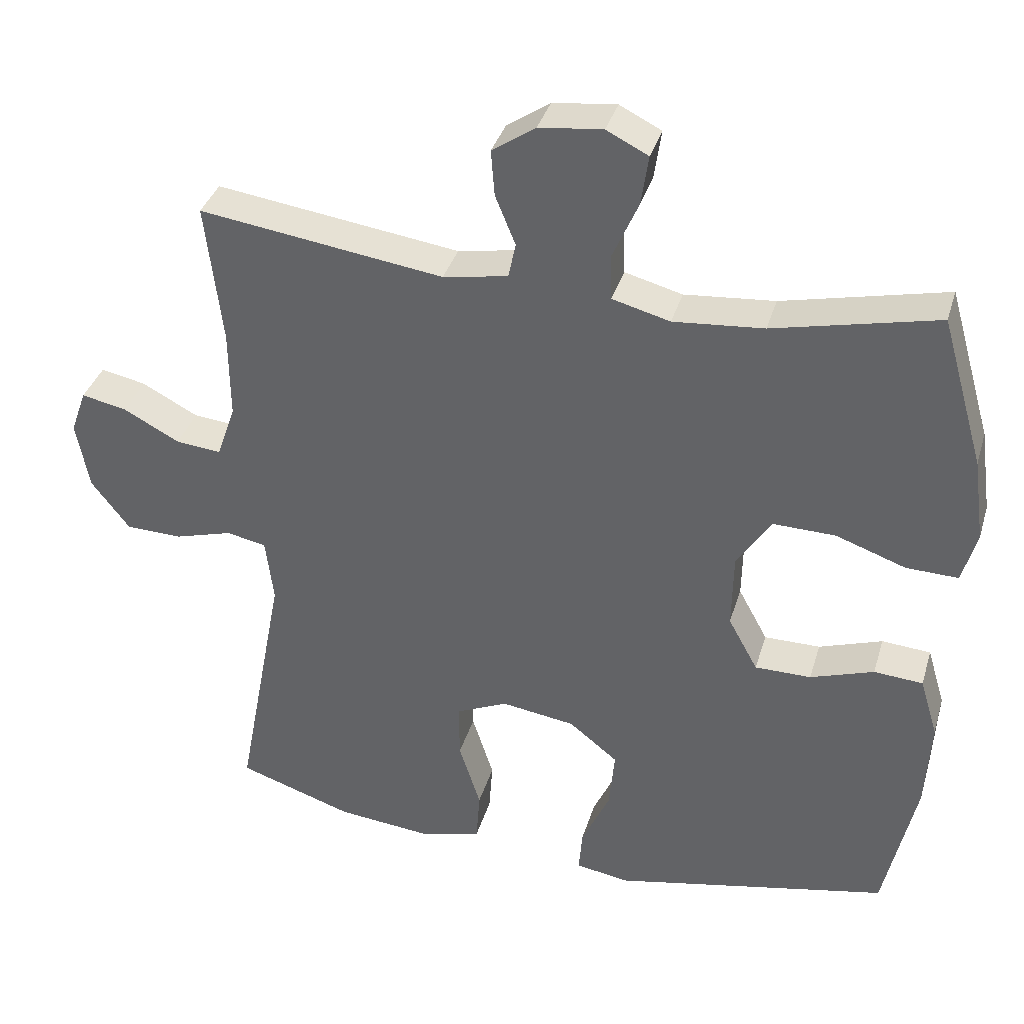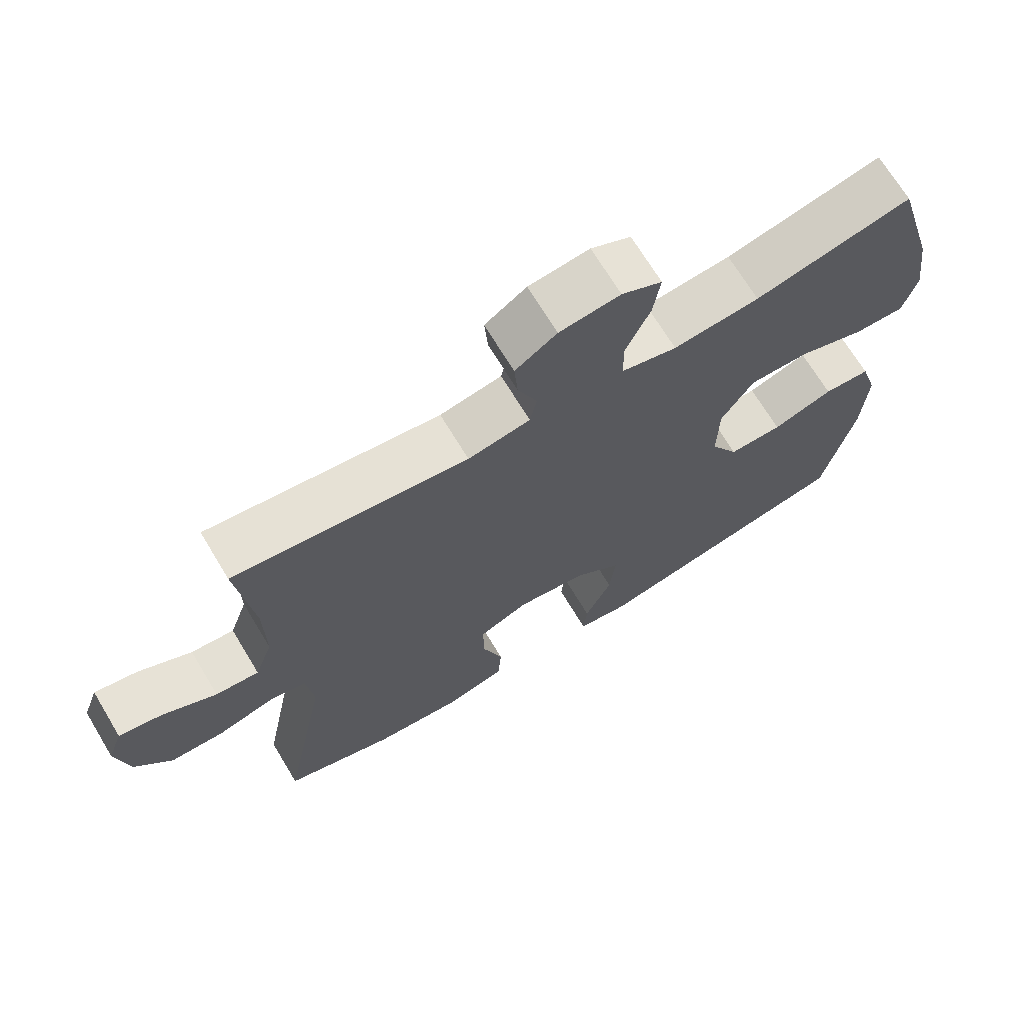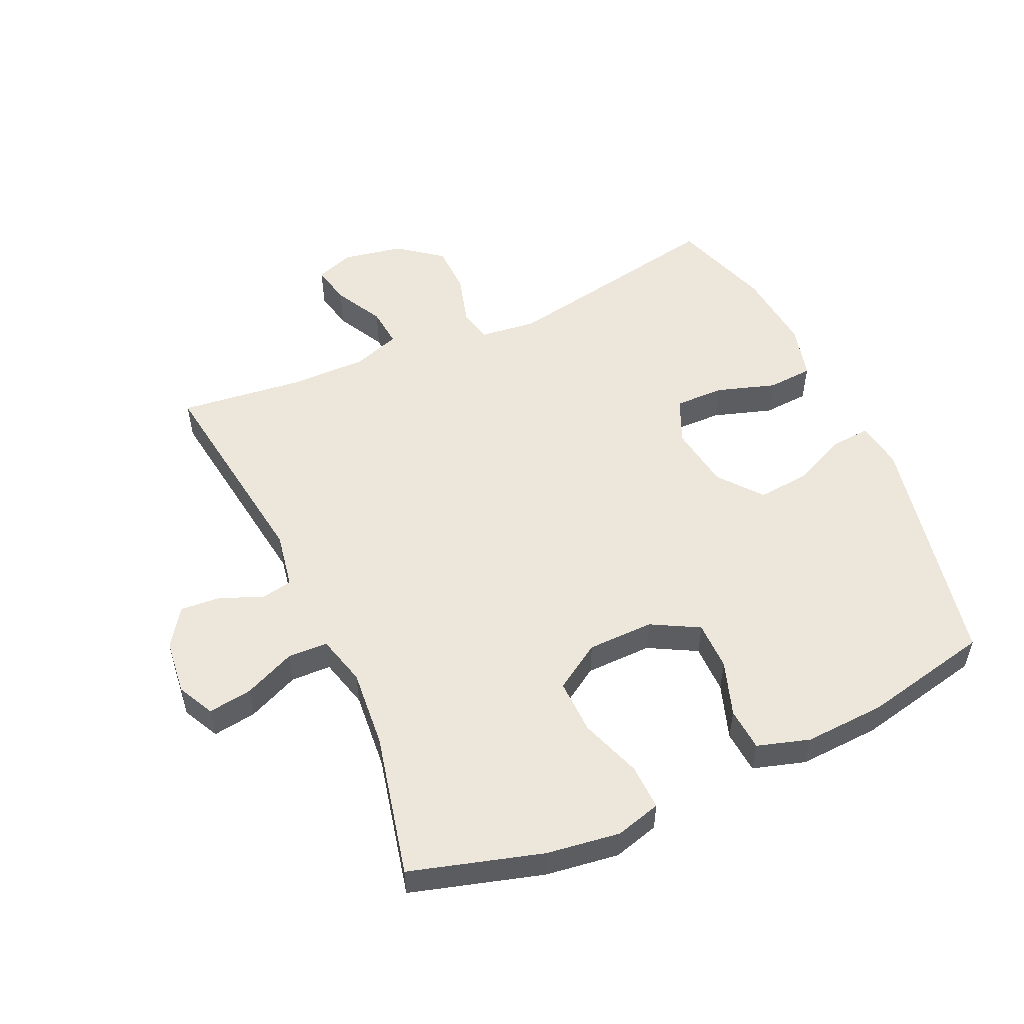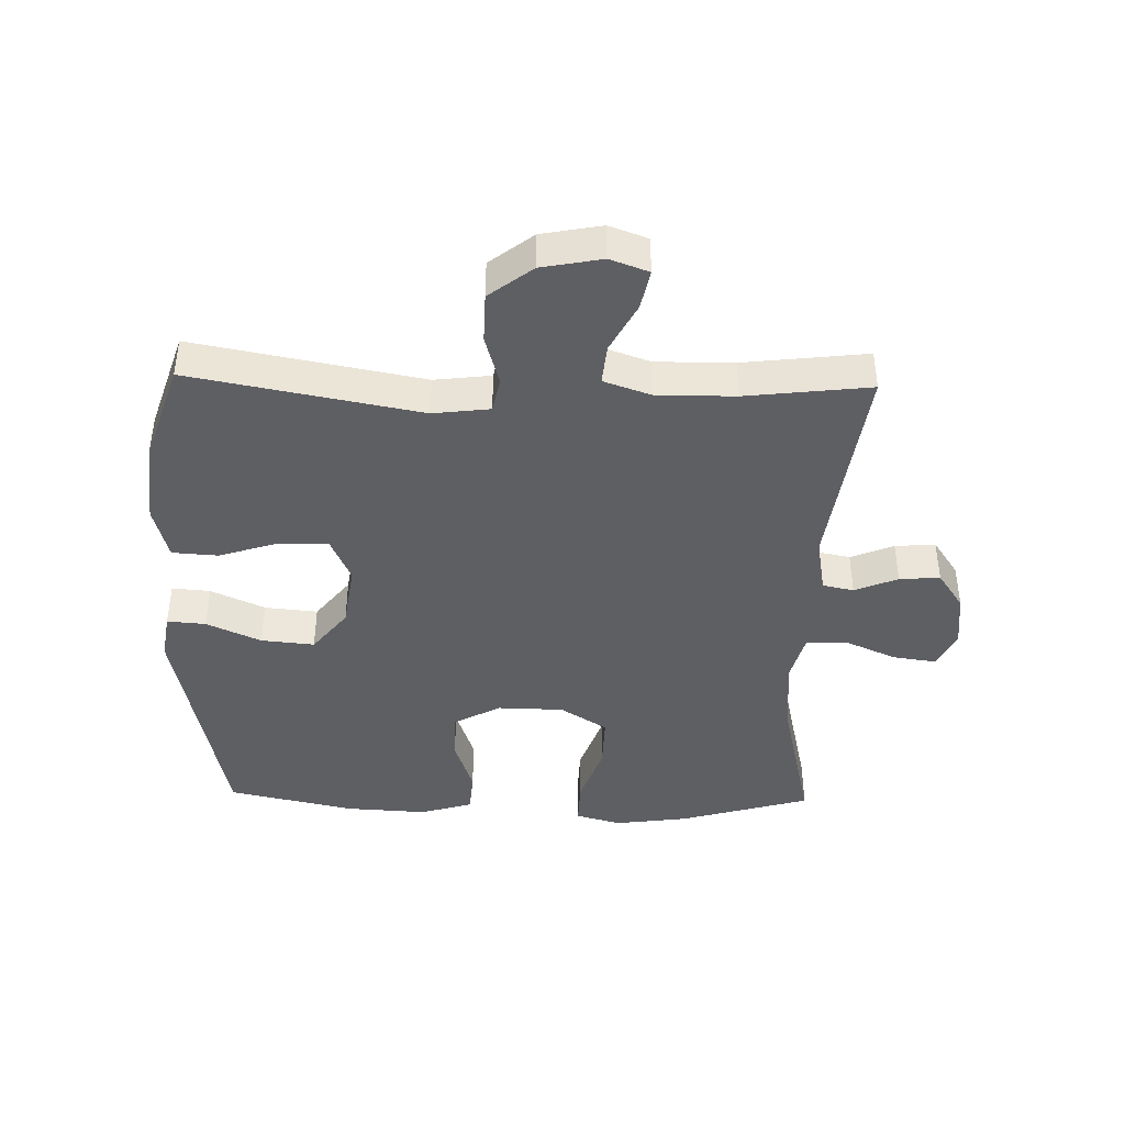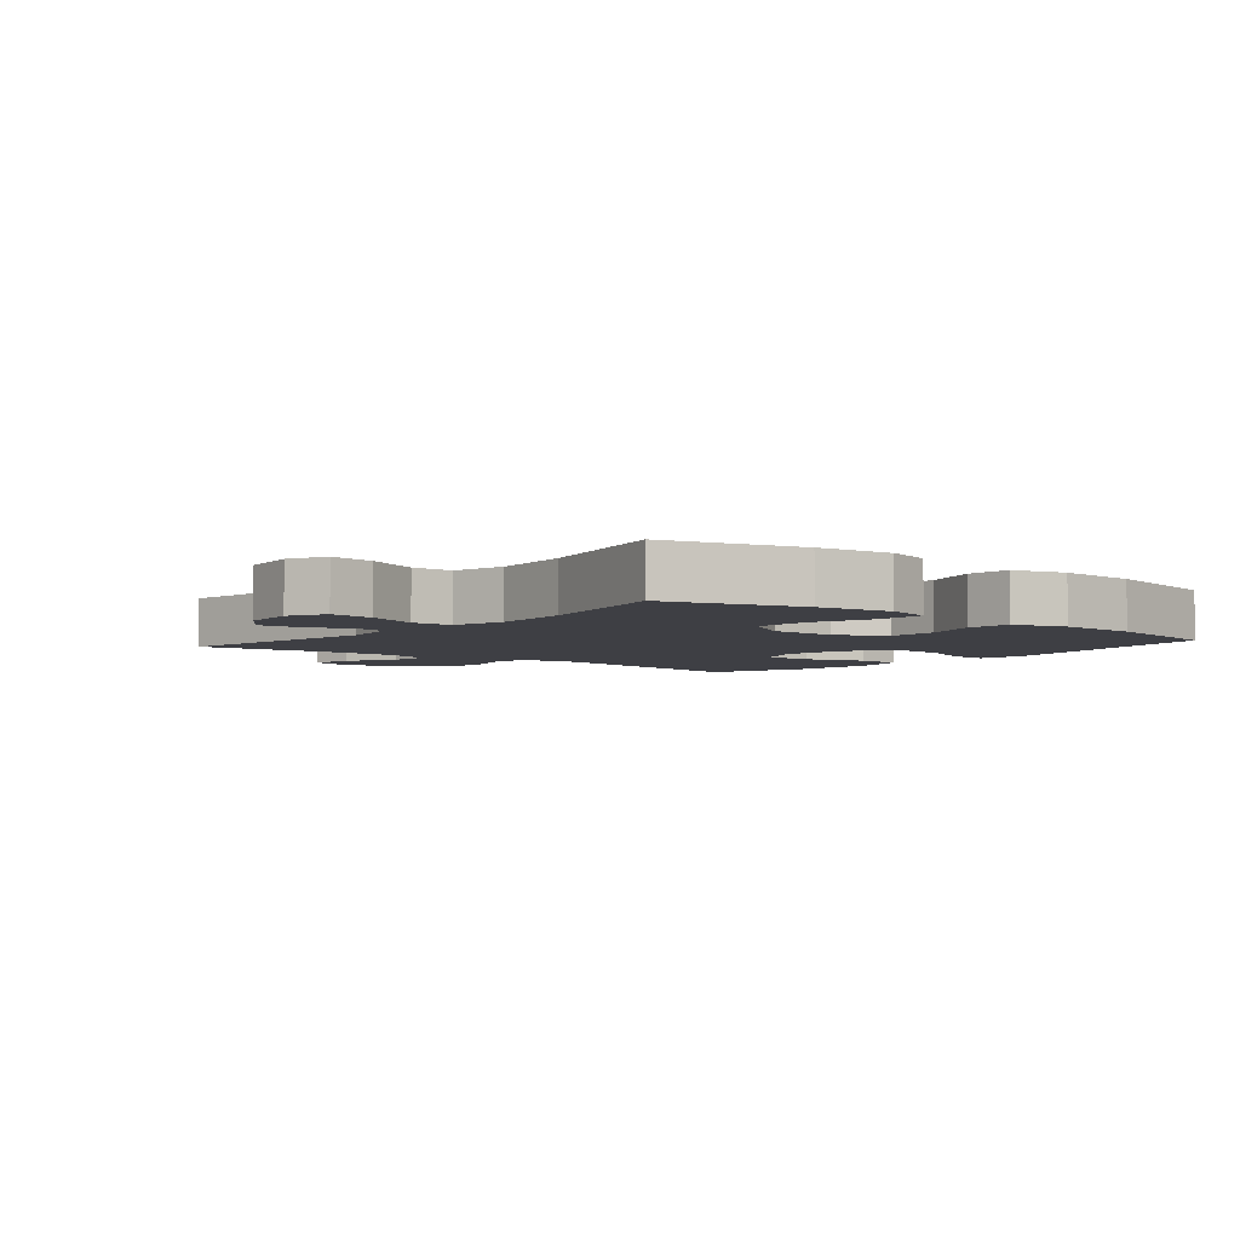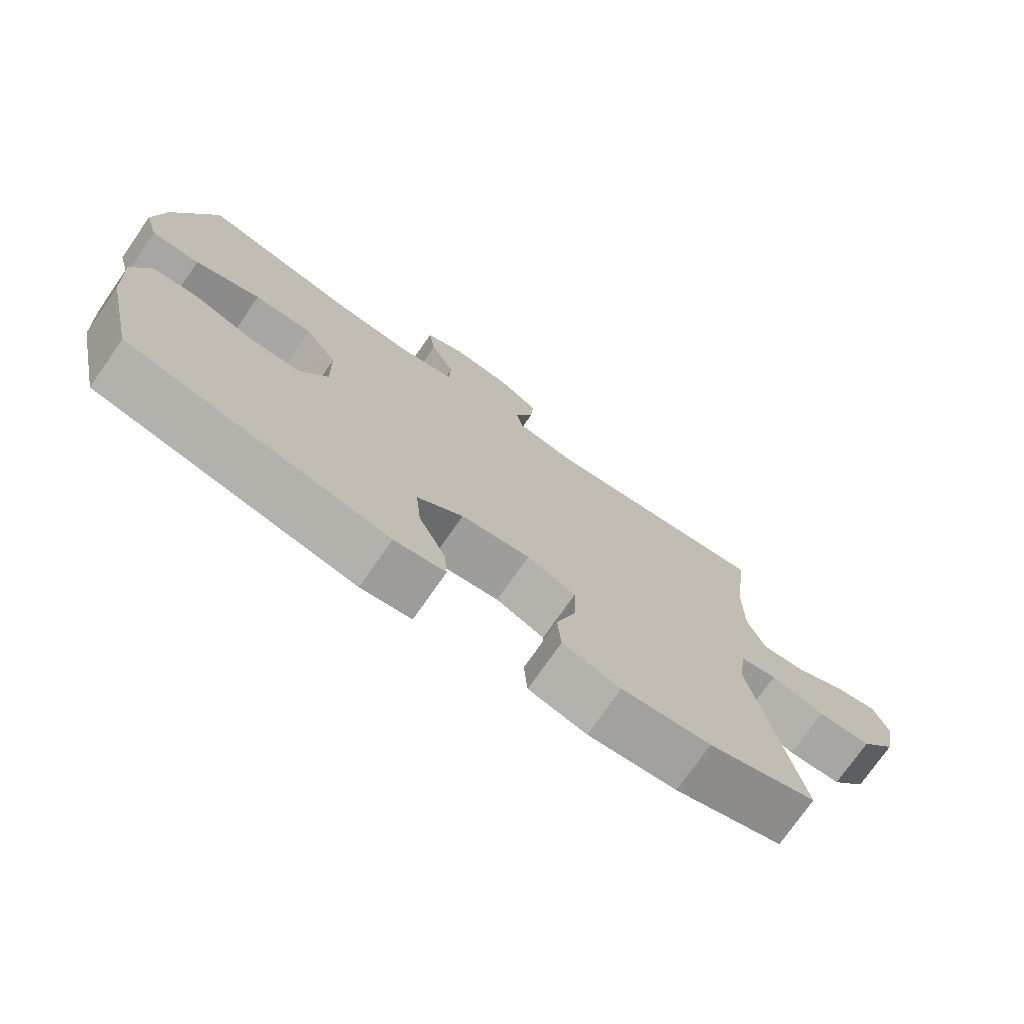
<metadata>
{"format":"obj","ext":"obj","renderer":"f3d","projection":"perspective","resolution":1024,"background":"white","views":[{"elev":36.3,"azim":16.0,"up":"+Z"},{"elev":69.7,"azim":-31.1,"up":"+Z"},{"elev":52.8,"azim":65.6,"up":"+Y"},{"elev":-41.9,"azim":-91.4,"up":"+Y"},{"elev":-4.5,"azim":50.4,"up":"+Y"},{"elev":-75.0,"azim":145.1,"up":"+Z"}]}
</metadata>
<code>
v 0.5 0.07 0.5
v 0.56 0.07 0.292
v 0.576 0.07 0.176
v 0.556 0.07 0.104
v 0.484 0.07 0.106
v 0.387 0.07 0.14
v 0.3 0.07 0.142
v 0.253 0.07 0.068
v 0.251 0.07 -0.037
v 0.292 0.07 -0.112
v 0.37 0.07 -0.112
v 0.458 0.07 -0.082
v 0.526 0.07 -0.087
v 0.551 0.07 -0.17
v 0.544 0.07 -0.298
v 0.5 0.07 -0.5
v 0.116 0.07 -0.579
v 0.041 0.07 -0.567
v 0.046 0.07 -0.506
v 0.085 0.07 -0.42
v 0.093 0.07 -0.336
v 0.025 0.07 -0.282
v -0.077 0.07 -0.267
v -0.149 0.07 -0.299
v -0.148 0.07 -0.377
v -0.118 0.07 -0.471
v -0.123 0.07 -0.543
v -0.209 0.07 -0.566
v -0.34 0.07 -0.553
v -0.5 0.07 -0.5
v -0.432 0.07 -0.139
v -0.443 0.07 -0.049
v -0.498 0.07 -0.038
v -0.578 0.07 -0.061
v -0.657 0.07 -0.059
v -0.71 0.07 0.01
v -0.728 0.07 0.105
v -0.706 0.07 0.166
v -0.643 0.07 0.153
v -0.565 0.07 0.112
v -0.502 0.07 0.106
v -0.476 0.07 0.181
v -0.477 0.07 0.304
v -0.5 0.07 0.5
v -0.161 0.07 0.453
v -0.071 0.07 0.469
v -0.061 0.07 0.518
v -0.089 0.07 0.586
v -0.094 0.07 0.65
v -0.034 0.07 0.691
v 0.054 0.07 0.701
v 0.112 0.07 0.672
v 0.102 0.07 0.603
v 0.066 0.07 0.521
v 0.068 0.07 0.458
v 0.148 0.07 0.437
v 0.273 0.07 0.448
v 0.5 0 0.5
v 0.56 0 0.292
v 0.576 0 0.176
v 0.556 0 0.104
v 0.484 0 0.106
v 0.387 0 0.14
v 0.3 0 0.142
v 0.253 0 0.068
v 0.251 0 -0.037
v 0.292 0 -0.112
v 0.37 0 -0.112
v 0.458 0 -0.082
v 0.526 0 -0.087
v 0.551 0 -0.17
v 0.544 0 -0.298
v 0.5 0 -0.5
v 0.116 0 -0.579
v 0.041 0 -0.567
v 0.046 0 -0.506
v 0.085 0 -0.42
v 0.093 0 -0.336
v 0.025 0 -0.282
v -0.077 0 -0.267
v -0.149 0 -0.299
v -0.148 0 -0.377
v -0.118 0 -0.471
v -0.123 0 -0.543
v -0.209 0 -0.566
v -0.34 0 -0.553
v -0.5 0 -0.5
v -0.432 0 -0.139
v -0.443 0 -0.049
v -0.498 0 -0.038
v -0.578 0 -0.061
v -0.657 0 -0.059
v -0.71 0 0.01
v -0.728 0 0.105
v -0.706 0 0.166
v -0.643 0 0.153
v -0.565 0 0.112
v -0.502 0 0.106
v -0.476 0 0.181
v -0.477 0 0.304
v -0.5 0 0.5
v -0.161 0 0.453
v -0.071 0 0.469
v -0.061 0 0.518
v -0.089 0 0.586
v -0.094 0 0.65
v -0.034 0 0.691
v 0.054 0 0.701
v 0.112 0 0.672
v 0.102 0 0.603
v 0.066 0 0.521
v 0.068 0 0.458
v 0.148 0 0.437
v 0.273 0 0.448
f 51 52 53 54
f 51 54 55
f 50 51 55
f 47 48 49 50
f 47 50 55
f 46 47 55
f 45 46 55 56
f 43 44 45
f 42 43 45 56
f 37 38 39 40
f 37 40 41
f 36 37 41
f 33 34 35 36
f 32 33 36 41
f 28 29 30 31
f 28 31 32
f 25 26 27 28
f 24 25 28 32
f 23 24 32 41
f 17 18 19 20
f 17 20 21
f 16 17 21
f 15 16 21 22
f 11 12 13 14
f 10 11 14 15
f 3 4 5 6
f 3 6 7
f 57 1 2 3
f 57 3 7
f 56 57 7 8
f 42 56 8 9
f 41 42 9 10
f 22 23 41
f 10 15 22 41
f 111 110 109 108
f 112 111 108
f 112 108 107
f 107 106 105 104
f 112 107 104
f 112 104 103
f 113 112 103 102
f 102 101 100
f 113 102 100 99
f 97 96 95 94
f 98 97 94
f 98 94 93
f 93 92 91 90
f 98 93 90 89
f 88 87 86 85
f 89 88 85
f 85 84 83 82
f 89 85 82 81
f 98 89 81 80
f 77 76 75 74
f 78 77 74
f 78 74 73
f 79 78 73 72
f 71 70 69 68
f 72 71 68 67
f 63 62 61 60
f 64 63 60
f 60 59 58 114
f 64 60 114
f 65 64 114 113
f 66 65 113 99
f 67 66 99 98
f 98 80 79
f 98 79 72 67
f 1 58 59 2
f 2 59 60 3
f 3 60 61 4
f 4 61 62 5
f 5 62 63 6
f 6 63 64 7
f 7 64 65 8
f 8 65 66 9
f 9 66 67 10
f 10 67 68 11
f 11 68 69 12
f 12 69 70 13
f 13 70 71 14
f 14 71 72 15
f 15 72 73 16
f 16 73 74 17
f 17 74 75 18
f 18 75 76 19
f 19 76 77 20
f 20 77 78 21
f 21 78 79 22
f 22 79 80 23
f 23 80 81 24
f 24 81 82 25
f 25 82 83 26
f 26 83 84 27
f 27 84 85 28
f 28 85 86 29
f 29 86 87 30
f 30 87 88 31
f 31 88 89 32
f 32 89 90 33
f 33 90 91 34
f 34 91 92 35
f 35 92 93 36
f 36 93 94 37
f 37 94 95 38
f 38 95 96 39
f 39 96 97 40
f 40 97 98 41
f 41 98 99 42
f 42 99 100 43
f 43 100 101 44
f 44 101 102 45
f 45 102 103 46
f 46 103 104 47
f 47 104 105 48
f 48 105 106 49
f 49 106 107 50
f 50 107 108 51
f 51 108 109 52
f 52 109 110 53
f 53 110 111 54
f 54 111 112 55
f 55 112 113 56
f 56 113 114 57
f 57 114 58 1

</code>
